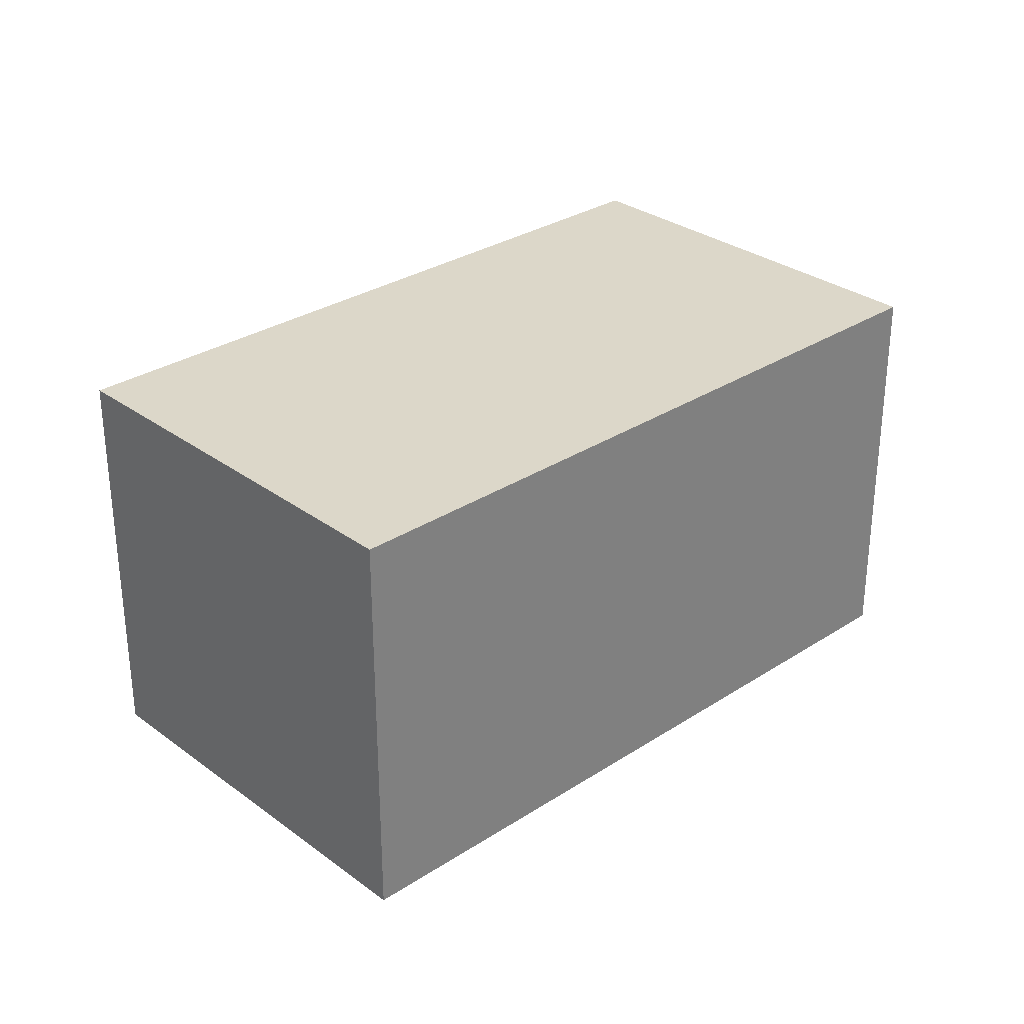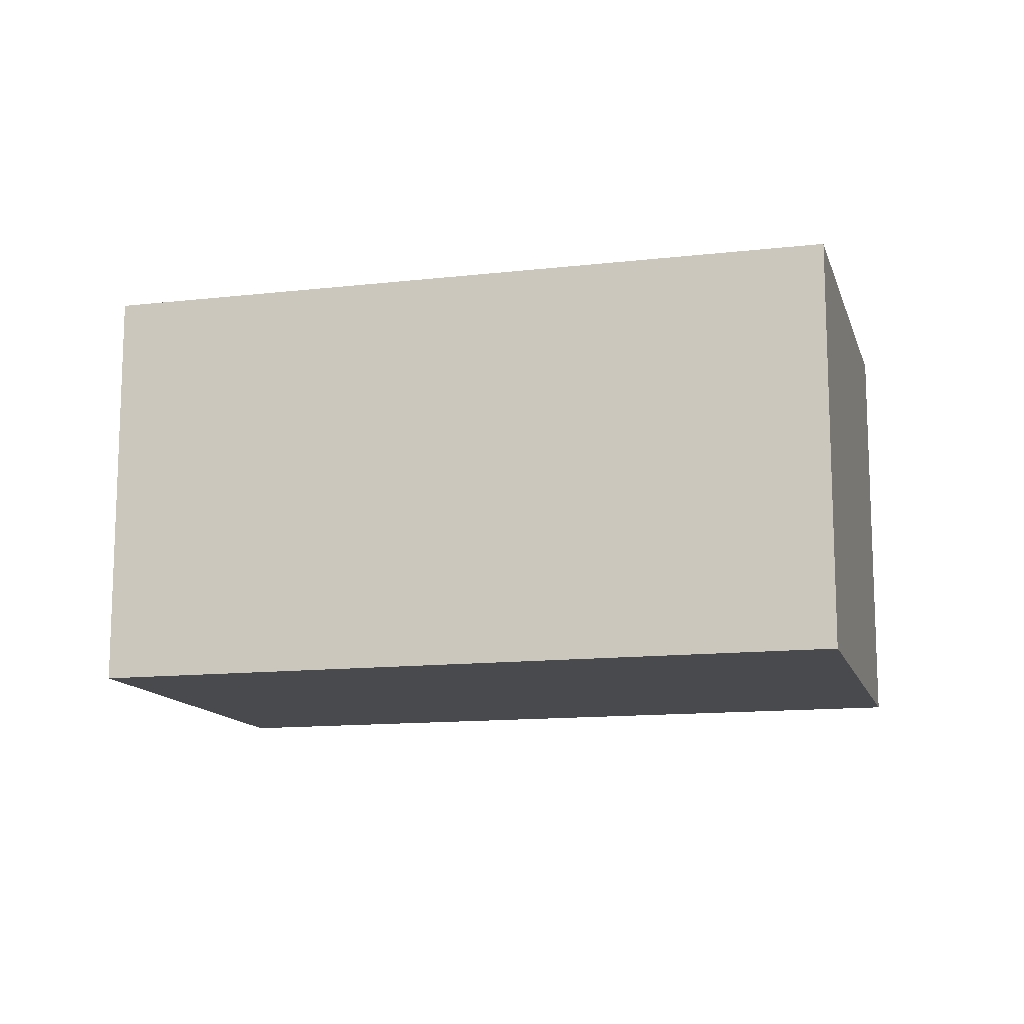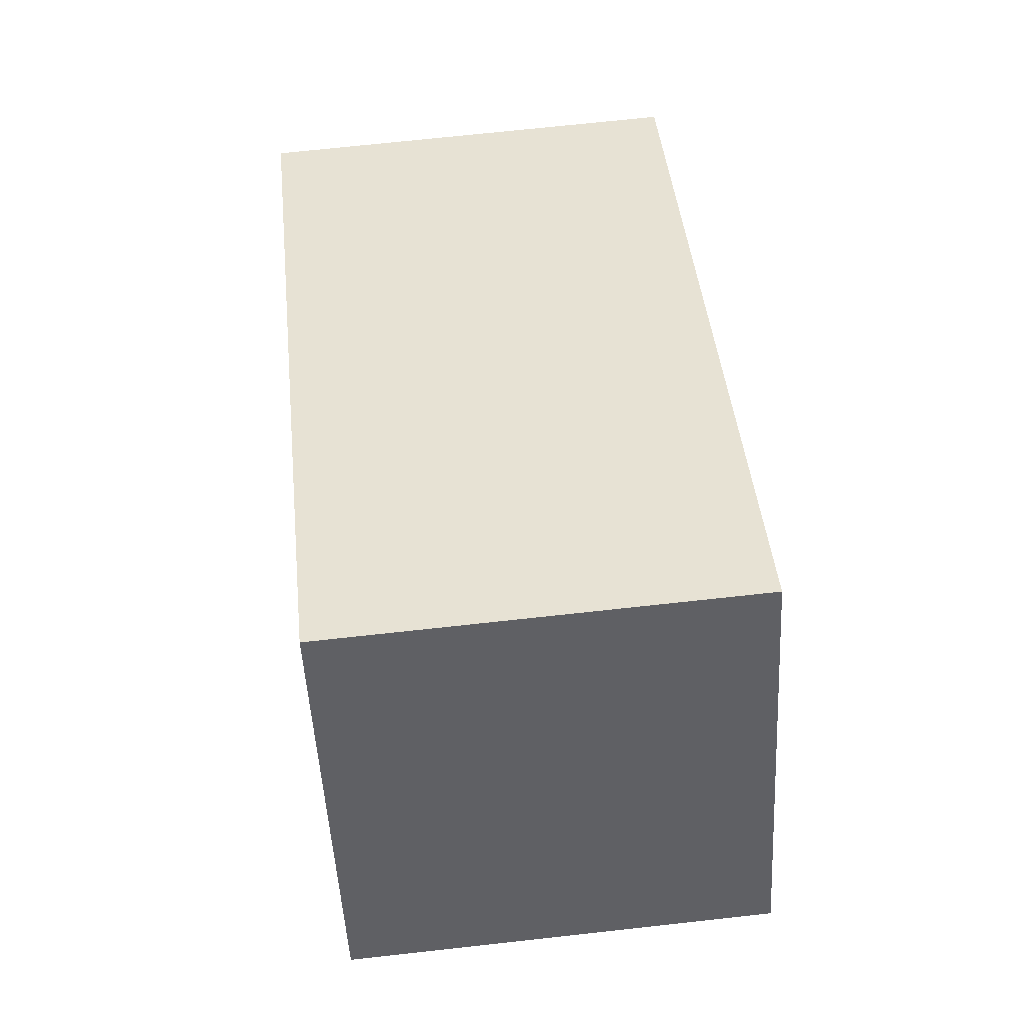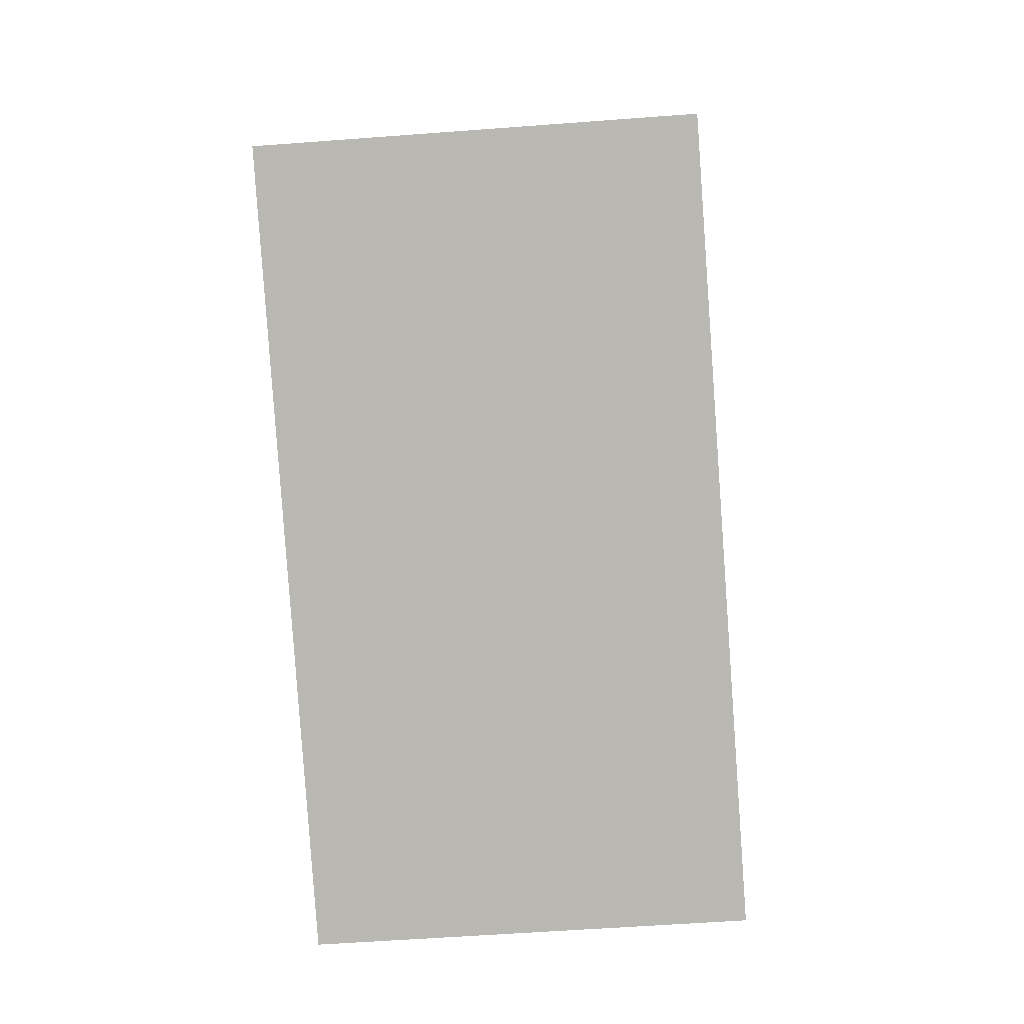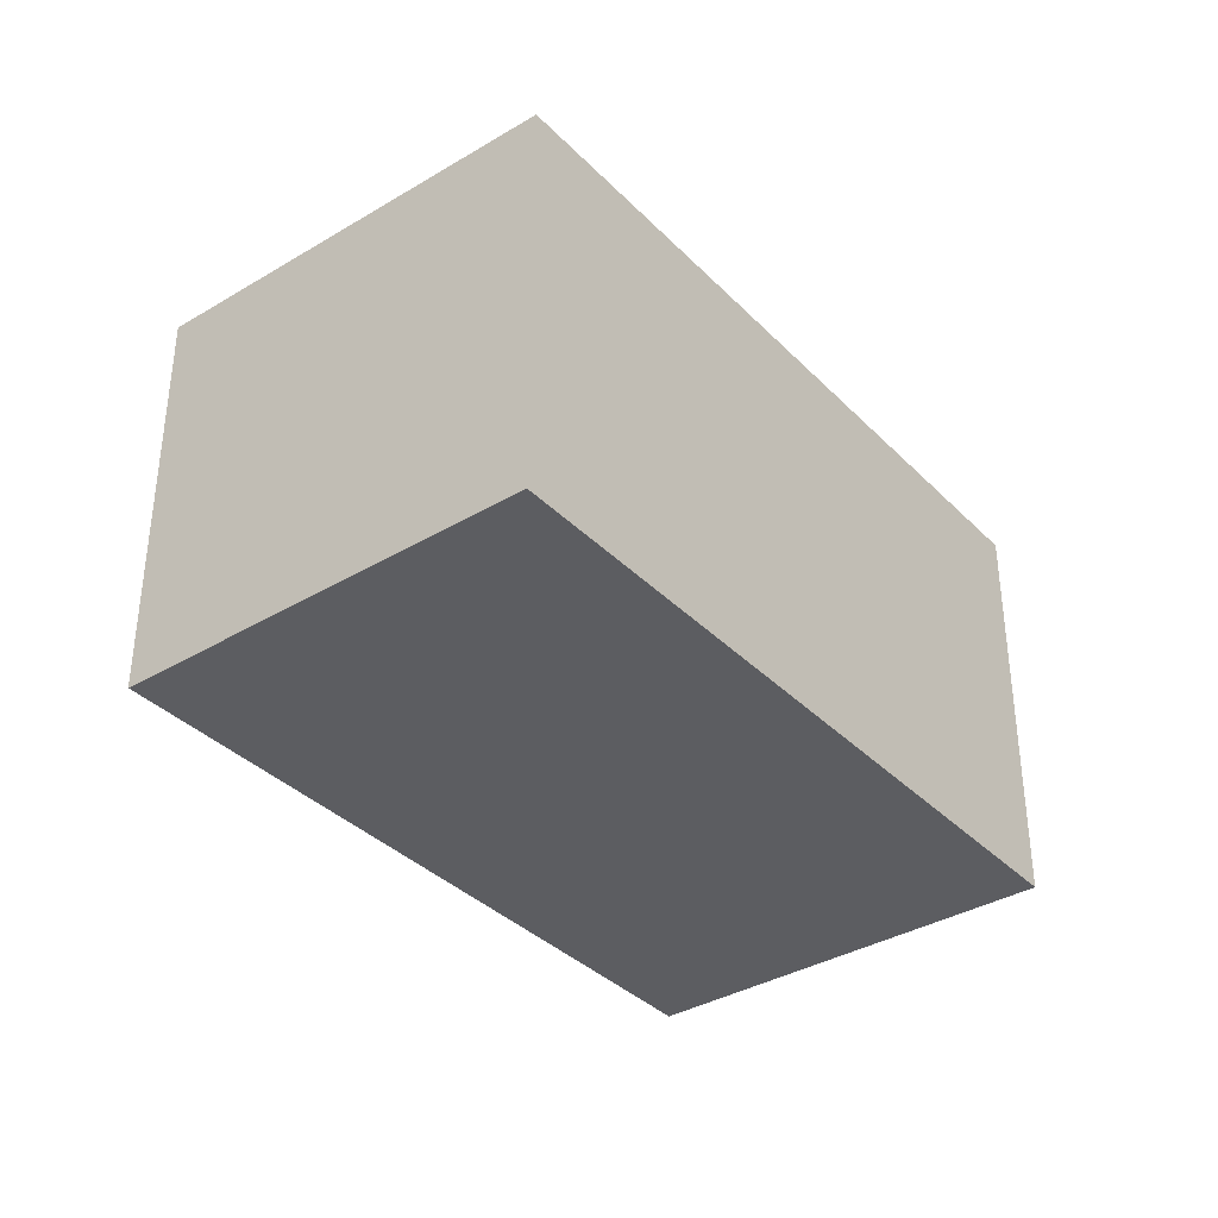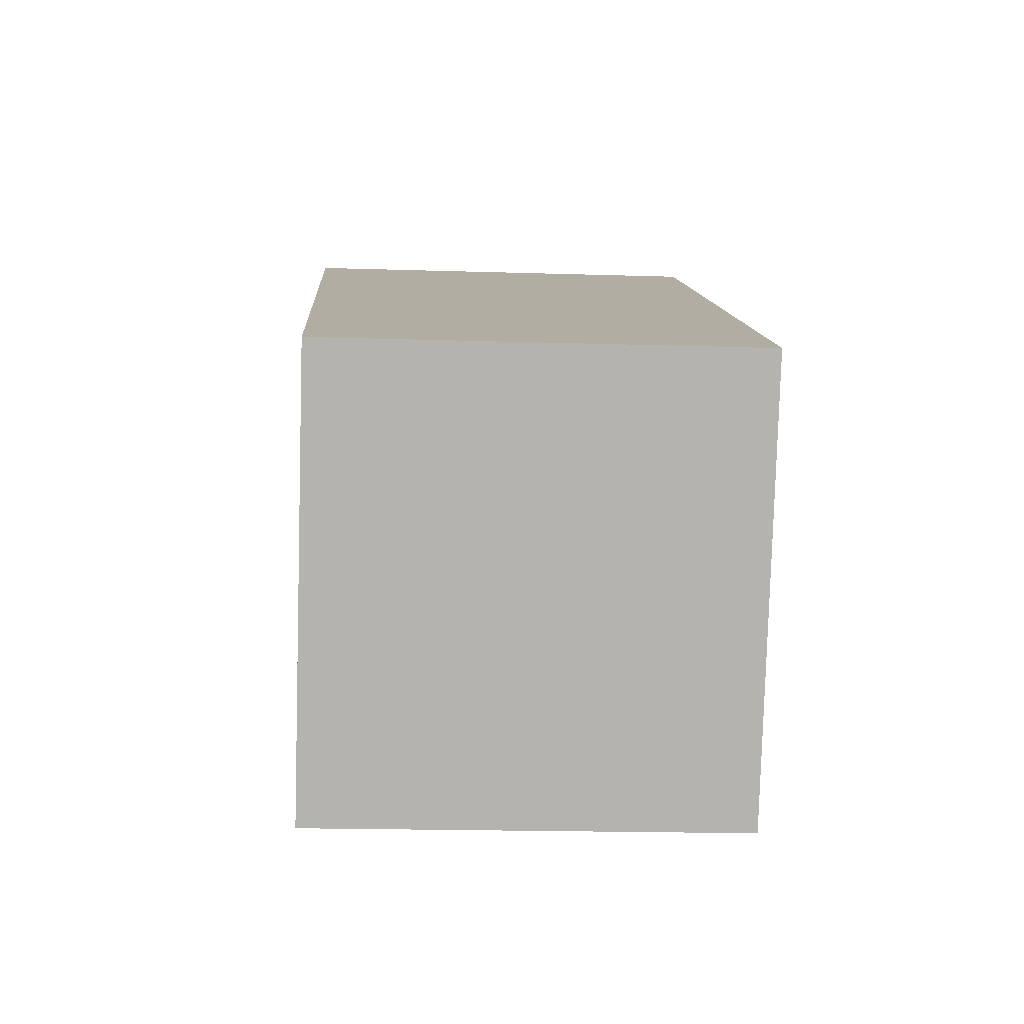
<metadata>
{"format":"obj","ext":"obj","renderer":"f3d","projection":"perspective","resolution":1024,"background":"white","views":[{"elev":30.3,"azim":-14.6,"up":"+Y"},{"elev":-13.0,"azim":43.4,"up":"+Y"},{"elev":70.2,"azim":-96.3,"up":"+Z"},{"elev":-54.6,"azim":-85.4,"up":"+Z"},{"elev":-36.3,"azim":156.5,"up":"+Y"},{"elev":-18.2,"azim":86.5,"up":"+Z"}]}
</metadata>
<code>
v  0 1.76 1.078e-16
v  3.755 1.76 0.071
v  2.863 1.76 -1.563
v  0.892 1.76 1.634
v  3.755 -4.348e-18 0.071
v  2.863 9.571e-17 -1.563
v  0 0 0
v  0.892 -1.001e-16 1.634
g defaultobject
f 1 2 3
f 2 1 4
f 5 3 2
f 3 5 6
f 6 1 3
f 1 6 7
f 7 4 1
f 4 7 8
f 8 2 4
f 2 8 5
f 5 7 6
f 7 5 8

</code>
